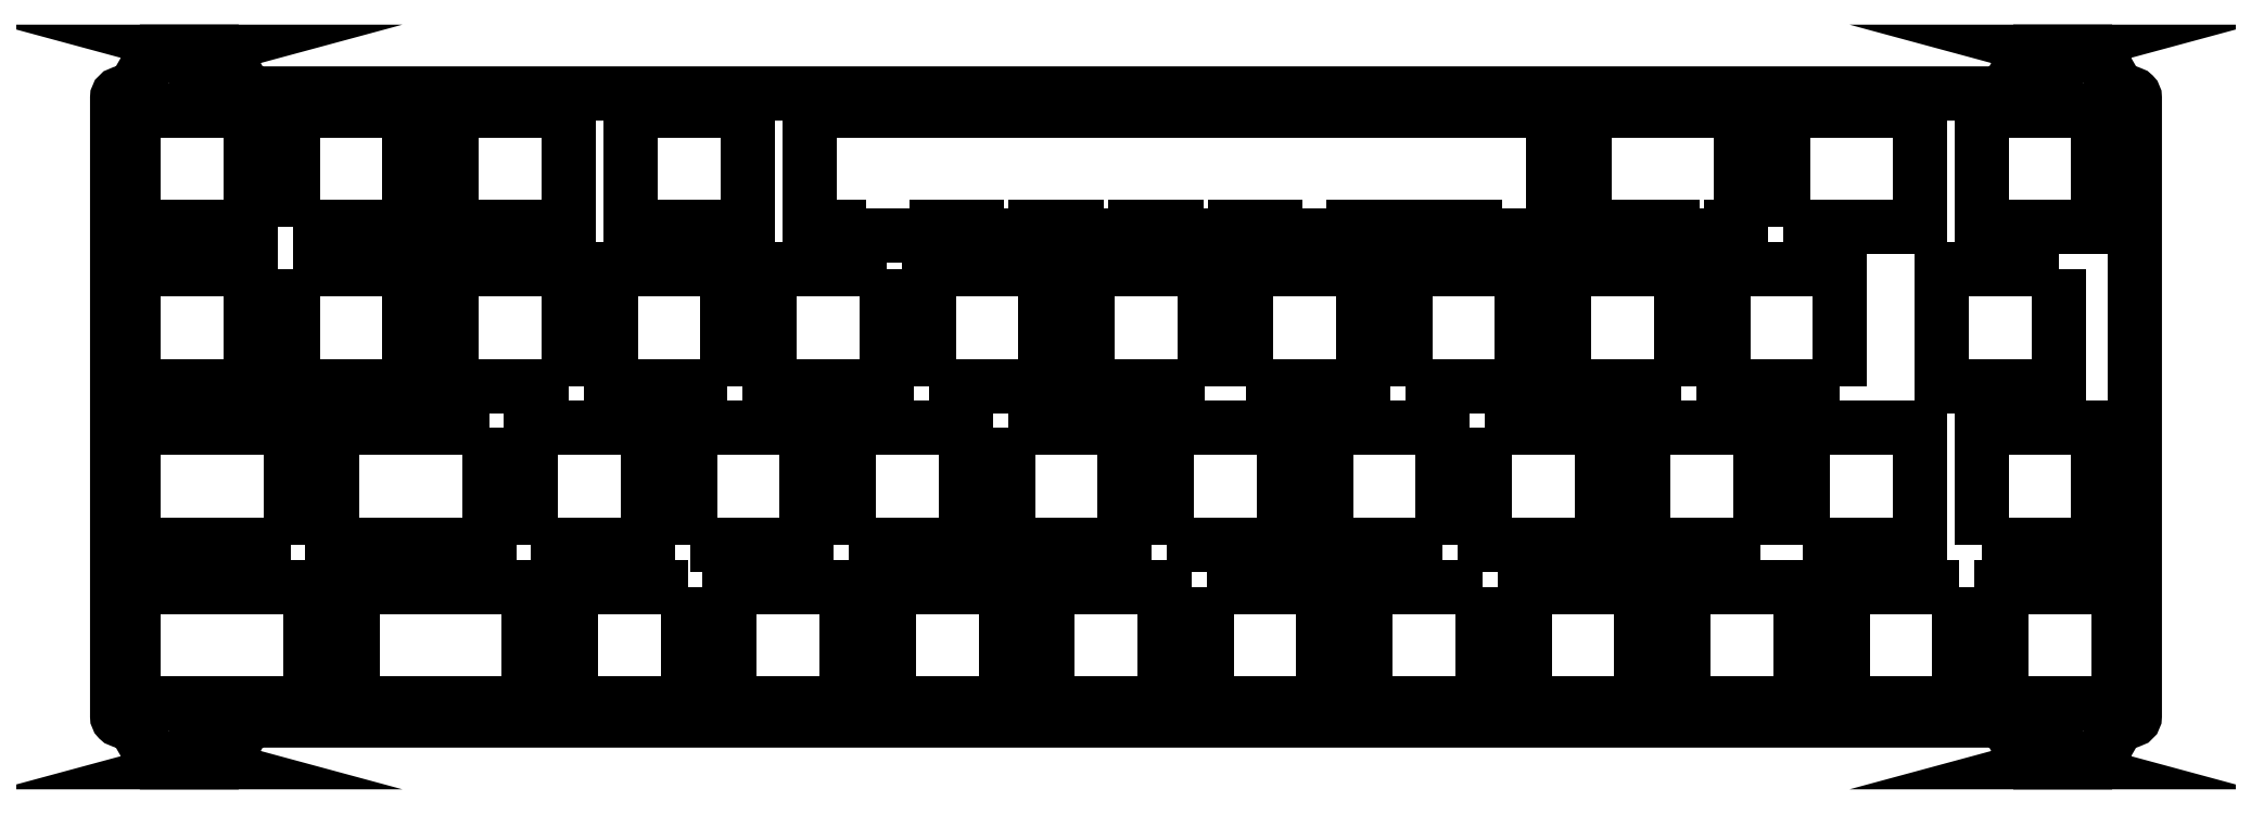
<metadata>
{"format":"dxf","ext":"dxf","renderer":"ezdxf+matplotlib","layout":"modelspace","background":"white","min_lineweight":24,"dpi":150}
</metadata>
<code>
0
SECTION
2
ENTITIES
0
LWPOLYLINE
8
0
90
40
70
1
43
0
10
-216.1
20
-9
10
-7.721
20
-9
42
-0.2679
10
-5.989
20
-10
10
-3.68
20
-14
10
-1.224
20
-14
42
-9.95
10
-0.7261
20
-14
10
4.392
20
-14
10
6.701
20
-10
42
-0.2679
10
8.433
20
-9
10
8.5
20
-9
42
0.4142
10
9
20
-8.5
10
9
20
65.65
42
0.4142
10
8.5
20
66.15
10
8.433
20
66.15
42
-0.2679
10
6.701
20
67.15
10
4.392
20
71.15
10
-0.7264
20
71.15
42
-9.95
10
-1.224
20
71.15
10
-3.68
20
71.15
10
-5.989
20
67.15
42
-0.2679
10
-7.721
20
66.15
10
-216.1
20
66.15
42
-0.2679
10
-217.8
20
67.15
10
-220.2
20
71.15
10
-222.6
20
71.15
42
-9.95
10
-223.1
20
71.15
10
-228.2
20
71.15
10
-230.5
20
67.15
42
-0.2679
10
-232.3
20
66.15
10
-232.3
20
66.15
42
0.4142
10
-232.8
20
65.65
10
-232.8
20
-8.5
42
0.4142
10
-232.3
20
-9
10
-232.3
20
-9
42
-0.2679
10
-230.5
20
-10
10
-228.2
20
-14
10
-223.1
20
-14
42
-9.95
10
-222.6
20
-14
10
-220.2
20
-14
10
-217.8
20
-10
42
-0.2679
0
LWPOLYLINE
8
0
90
4
70
1
43
0
10
-107
20
12.05
10
-107
20
26.05
10
-93.01
20
26.05
10
-93.01
20
12.05
0
LWPOLYLINE
8
0
90
4
70
1
43
0
10
-69.2
20
7
10
-69.2
20
-7
10
-83.2
20
-7
10
-83.2
20
7
0
LWPOLYLINE
8
0
90
4
70
1
43
0
10
-73.96
20
12.05
10
-87.96
20
12.05
10
-87.96
20
26.05
10
-73.96
20
26.05
0
LWPOLYLINE
8
0
90
4
70
1
43
0
10
-140.3
20
-7
10
-140.3
20
7
10
-126.3
20
7
10
-126.3
20
-7
0
LWPOLYLINE
8
0
90
4
70
1
43
0
10
-230.8
20
7
10
-209.7
20
7
10
-209.7
20
-7
10
-230.8
20
-7
0
LWPOLYLINE
8
0
90
4
70
1
43
0
10
-135.6
20
31.1
10
-135.6
20
45.1
10
-121.6
20
45.1
10
-121.6
20
31.1
0
LWPOLYLINE
8
0
90
4
70
1
43
0
10
-230.8
20
64.15
10
-216.8
20
64.15
10
-216.8
20
50.15
10
-230.8
20
50.15
0
LWPOLYLINE
8
0
90
4
70
1
43
0
10
-12.05
20
7
10
-12.05
20
-7
10
-26.05
20
-7
10
-26.05
20
7
0
LWPOLYLINE
8
0
90
8
70
1
43
0
10
-57.01
20
64.15
10
-38.24
20
64.15
10
-38.24
20
50.15
10
-39.37
20
50.15
10
-39.37
20
49.15
10
-46.37
20
49.15
10
-46.37
20
50.15
10
-57.01
20
50.15
0
LWPOLYLINE
8
0
90
4
70
1
43
0
10
-159.4
20
-7
10
-159.4
20
7
10
-145.4
20
7
10
-145.4
20
-7
0
LWPOLYLINE
8
0
90
4
70
1
43
0
10
-64.15
20
-7
10
-64.15
20
7
10
-50.15
20
7
10
-50.15
20
-7
0
LWPOLYLINE
8
0
90
4
70
1
43
0
10
-192.7
20
64.15
10
-178.7
20
64.15
10
-178.7
20
50.15
10
-192.7
20
50.15
0
LWPOLYLINE
8
0
90
4
70
1
43
0
10
7
20
-7
10
-7
20
-7
10
-7
20
7
10
7
20
7
0
LWPOLYLINE
8
0
90
4
70
1
43
0
10
-33.19
20
50.15
10
-33.19
20
64.15
10
-16.81
20
64.15
10
-16.81
20
50.15
0
LWPOLYLINE
8
0
90
4
70
1
43
0
10
-178.7
20
31.1
10
-192.7
20
31.1
10
-192.7
20
45.1
10
-178.7
20
45.1
0
LWPOLYLINE
8
0
90
4
70
1
43
0
10
-68.91
20
26.05
10
-54.91
20
26.05
10
-54.91
20
12.05
10
-68.91
20
12.05
0
LWPOLYLINE
8
0
90
4
70
1
43
0
10
-31.1
20
-7
10
-45.1
20
-7
10
-45.1
20
7
10
-31.1
20
7
0
LWPOLYLINE
8
0
90
4
70
1
43
0
10
-9.381
20
12.05
10
-9.381
20
26.05
10
4.619
20
26.05
10
4.619
20
12.05
0
LWPOLYLINE
8
0
90
4
70
1
43
0
10
-188.3
20
26.05
10
-188.3
20
12.05
10
-207
20
12.05
10
-207
20
26.05
0
LWPOLYLINE
8
0
90
4
70
1
43
0
10
-140.6
20
45.1
10
-140.6
20
31.1
10
-154.6
20
31.1
10
-154.6
20
45.1
0
LWPOLYLINE
8
0
90
4
70
1
43
0
10
-230.8
20
31.1
10
-230.8
20
45.1
10
-216.8
20
45.1
10
-216.8
20
31.1
0
LWPOLYLINE
8
0
90
4
70
1
43
0
10
-45.39
20
31.1
10
-59.39
20
31.1
10
-59.39
20
45.1
10
-45.39
20
45.1
0
LWPOLYLINE
8
0
90
4
70
1
43
0
10
-26.34
20
31.1
10
-40.34
20
31.1
10
-40.34
20
45.1
10
-26.34
20
45.1
0
LWPOLYLINE
8
0
90
4
70
1
43
0
10
-204.6
20
-7
10
-204.6
20
7
10
-183.5
20
7
10
-183.5
20
-7
0
LWPOLYLINE
8
0
90
4
70
1
43
0
10
-102.3
20
7
10
-88.25
20
7
10
-88.25
20
-7
10
-102.3
20
-7
0
LWPOLYLINE
8
0
90
4
70
1
43
0
10
-0.1438
20
45.1
10
-0.1438
20
31.1
10
-14.14
20
31.1
10
-14.14
20
45.1
0
LWPOLYLINE
8
0
90
4
70
1
43
0
10
-164.2
20
12.05
10
-164.2
20
26.05
10
-150.2
20
26.05
10
-150.2
20
12.05
0
LWPOLYLINE
8
0
90
4
70
1
43
0
10
-212.1
20
12.05
10
-230.8
20
12.05
10
-230.8
20
26.05
10
-212.1
20
26.05
0
LWPOLYLINE
8
0
90
4
70
1
43
0
10
-145.1
20
12.05
10
-145.1
20
26.05
10
-131.1
20
26.05
10
-131.1
20
12.05
0
LWPOLYLINE
8
0
90
4
70
1
43
0
10
-9.381
20
64.15
10
4.619
20
64.15
10
4.619
20
50.15
10
-9.381
20
50.15
0
LWPOLYLINE
8
0
90
4
70
1
43
0
10
-159.7
20
31.1
10
-173.7
20
31.1
10
-173.7
20
45.1
10
-159.7
20
45.1
0
LWPOLYLINE
8
0
90
4
70
1
43
0
10
-211.8
20
50.15
10
-211.8
20
64.15
10
-197.8
20
64.15
10
-197.8
20
50.15
0
LWPOLYLINE
8
0
90
4
70
1
43
0
10
-171.3
20
64.15
10
-157.3
20
64.15
10
-157.3
20
50.15
10
-171.3
20
50.15
0
LWPOLYLINE
8
0
90
26
70
1
43
0
10
-149.9
20
64.15
10
-60.76
20
64.15
10
-60.76
20
49.15
10
-70.14
20
49.15
10
-70.14
20
50.15
10
-84.64
20
50.15
10
-84.64
20
49.15
10
-94.02
20
49.15
10
-94.02
20
50.15
10
-98.86
20
50.15
10
-98.86
20
49.15
10
-105.9
20
49.15
10
-105.9
20
50.15
10
-110.8
20
50.15
10
-110.8
20
49.15
10
-117.8
20
49.15
10
-117.8
20
50.15
10
-122.7
20
50.15
10
-122.7
20
49.15
10
-129.7
20
49.15
10
-129.7
20
50.15
10
-134.6
20
50.15
10
-134.6
20
49.15
10
-146.4
20
49.15
10
-146.4
20
50.15
10
-149.9
20
50.15
0
LWPOLYLINE
8
0
90
4
70
1
43
0
10
-97.49
20
31.1
10
-97.49
20
45.1
10
-83.49
20
45.1
10
-83.49
20
31.1
0
LWPOLYLINE
8
0
90
4
70
1
43
0
10
-30.81
20
12.05
10
-30.81
20
26.05
10
-16.81
20
26.05
10
-16.81
20
12.05
0
LWPOLYLINE
8
0
90
4
70
1
43
0
10
-126.1
20
26.05
10
-112.1
20
26.05
10
-112.1
20
12.05
10
-126.1
20
12.05
0
LWPOLYLINE
8
0
90
4
70
1
43
0
10
-78.44
20
31.1
10
-78.44
20
45.1
10
-64.44
20
45.1
10
-64.44
20
31.1
0
LWPOLYLINE
8
0
90
4
70
1
43
0
10
-102.5
20
31.1
10
-116.5
20
31.1
10
-116.5
20
45.1
10
-102.5
20
45.1
0
LWPOLYLINE
8
0
90
4
70
1
43
0
10
-211.8
20
45.1
10
-197.8
20
45.1
10
-197.8
20
31.1
10
-211.8
20
31.1
0
LWPOLYLINE
8
0
90
4
70
1
43
0
10
-121.3
20
-7
10
-121.3
20
7
10
-107.3
20
7
10
-107.3
20
-7
0
LWPOLYLINE
8
0
90
4
70
1
43
0
10
-35.86
20
12.05
10
-49.86
20
12.05
10
-49.86
20
26.05
10
-35.86
20
26.05
0
LWPOLYLINE
8
0
90
4
70
1
43
0
10
-183.2
20
12.05
10
-183.2
20
26.05
10
-169.2
20
26.05
10
-169.2
20
12.05
0
LWPOLYLINE
8
0
90
4
70
1
43
0
10
-164.4
20
7
10
-164.4
20
-7
10
-178.4
20
-7
10
-178.4
20
7
0
ENDSEC
0
EOF

</code>
